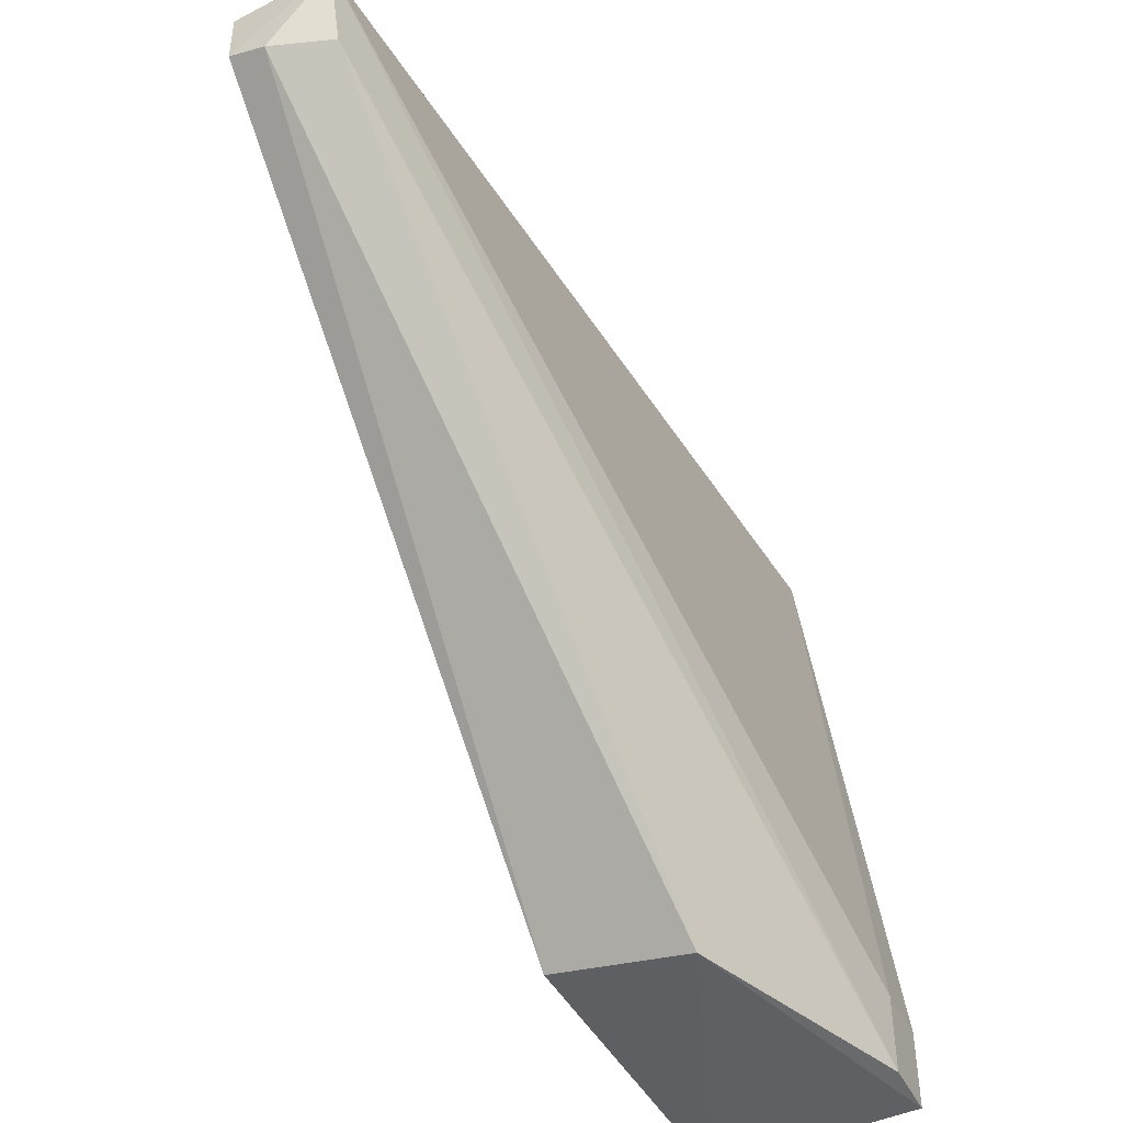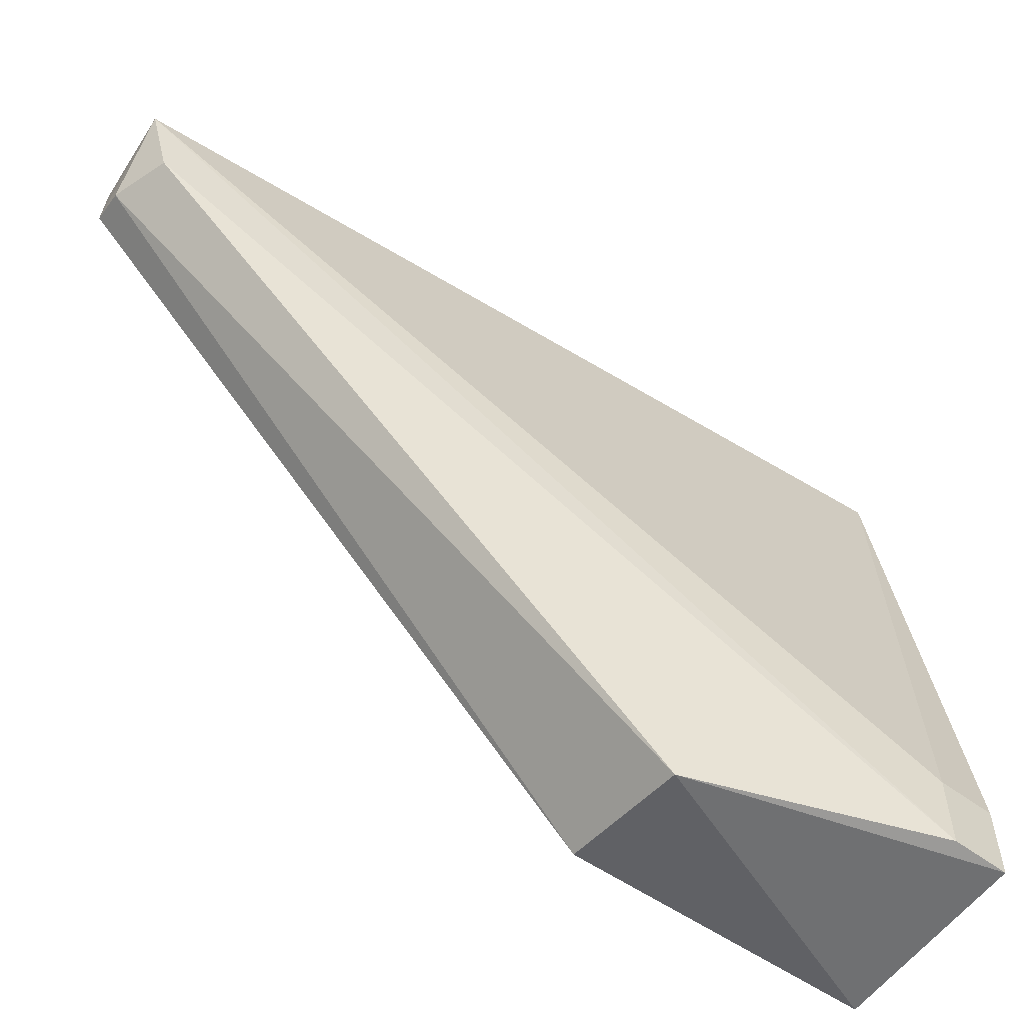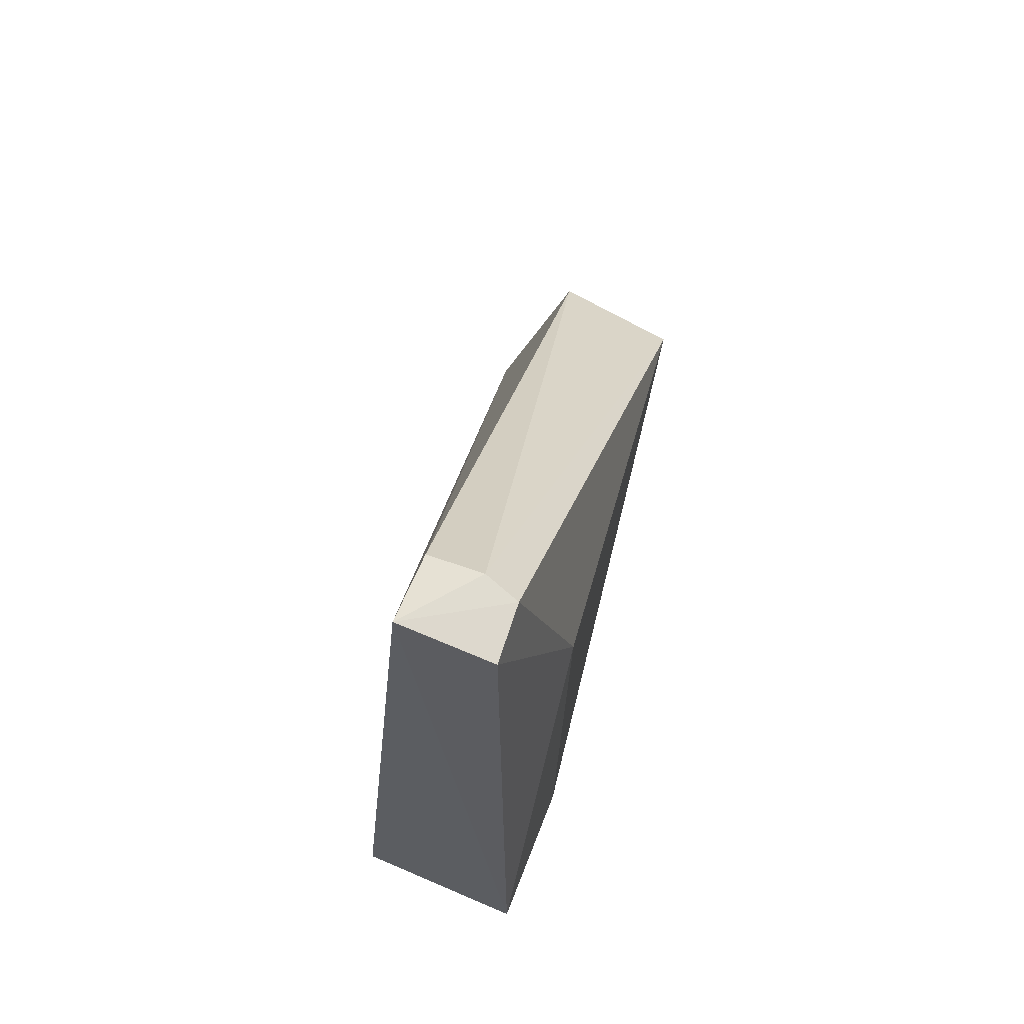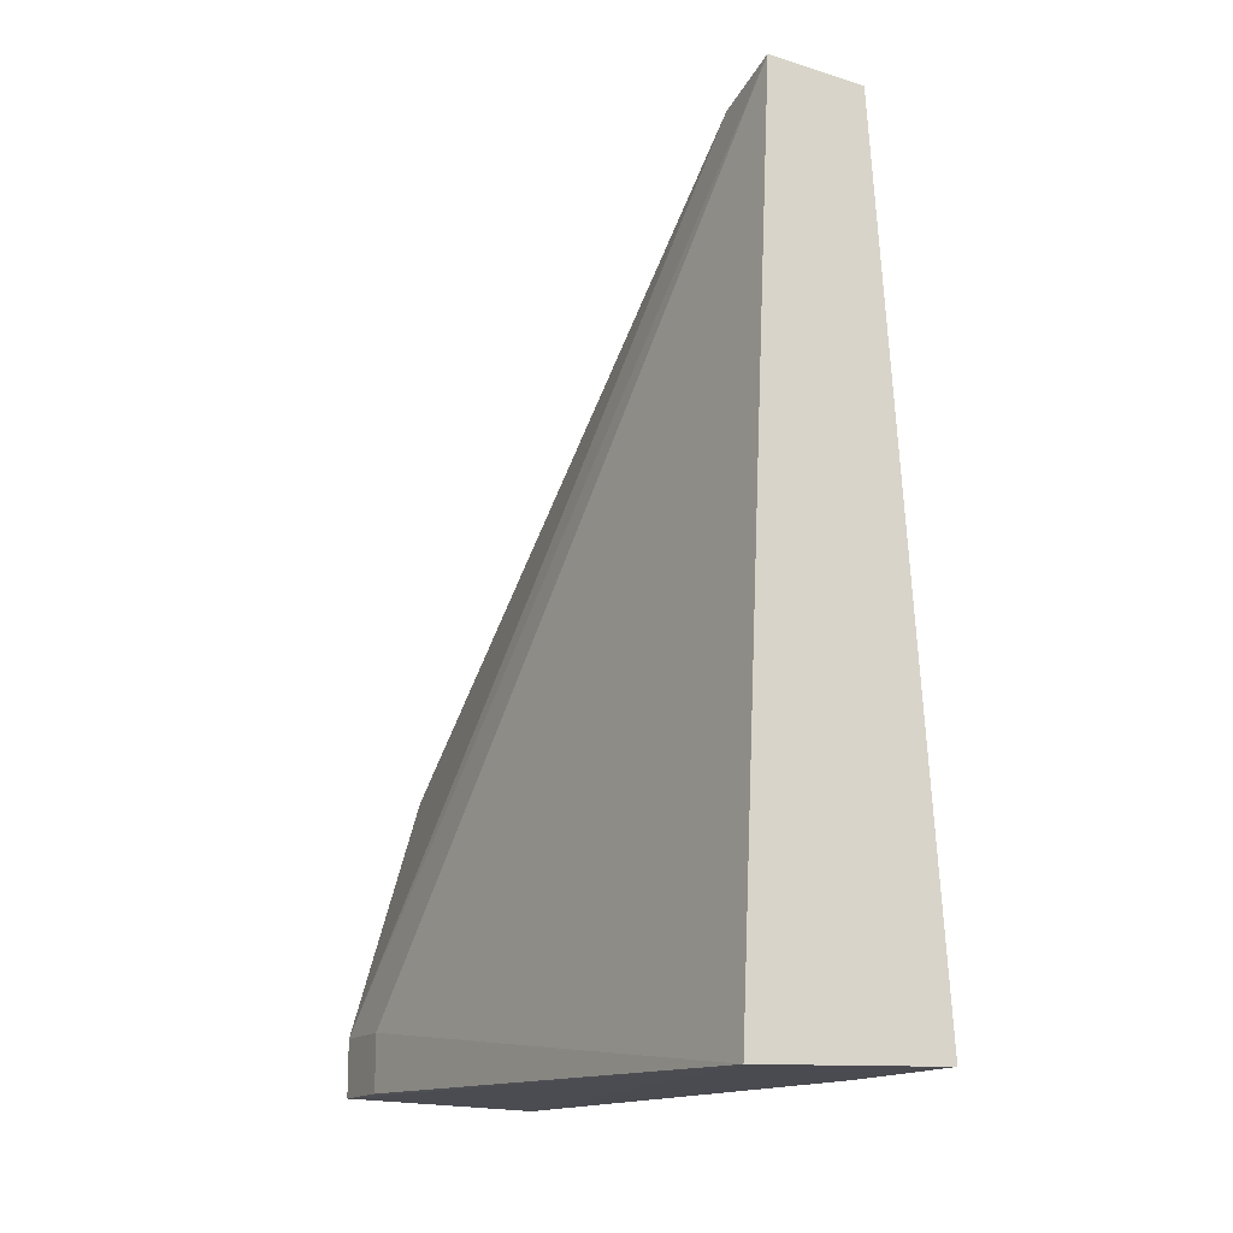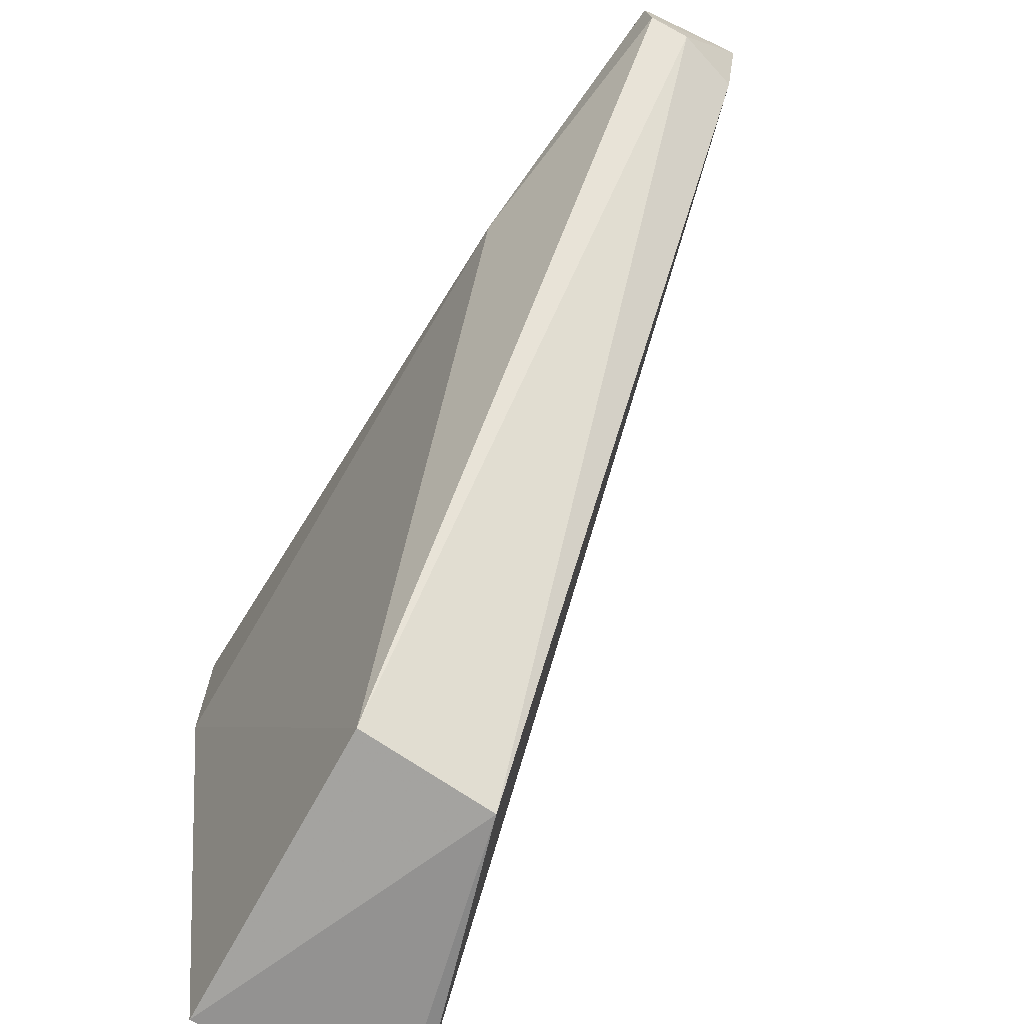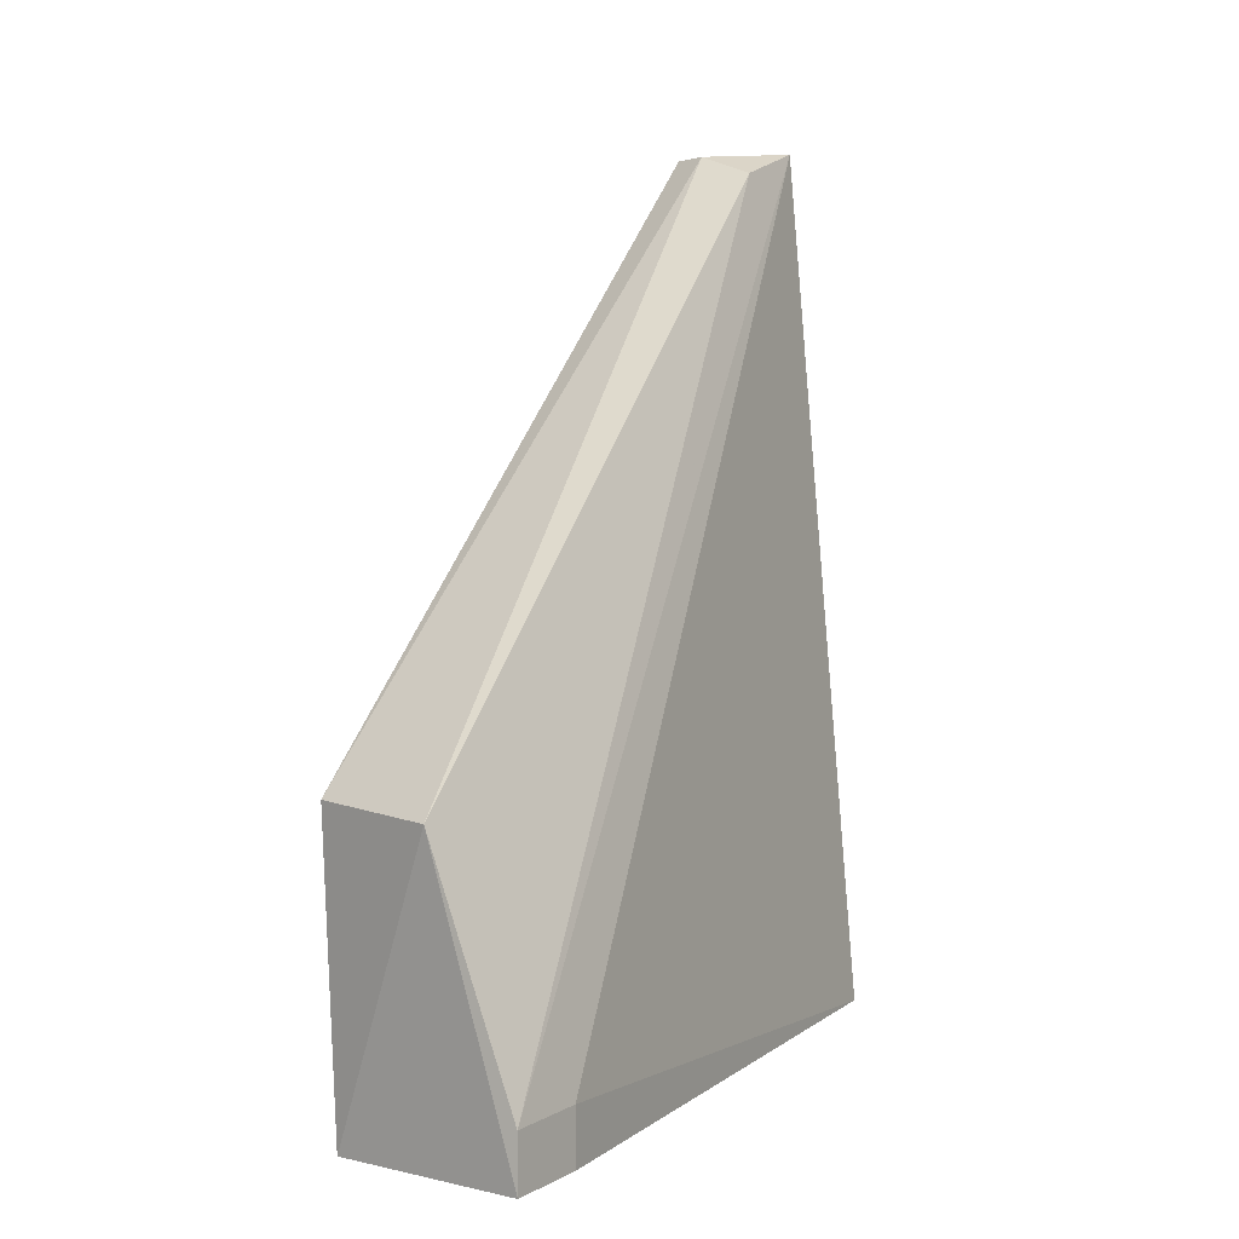
<metadata>
{"format":"obj","ext":"obj","renderer":"f3d","projection":"perspective","resolution":1024,"background":"white","views":[{"elev":-46.0,"azim":-154.7,"up":"+Z"},{"elev":-57.0,"azim":-127.8,"up":"+Z"},{"elev":68.2,"azim":21.2,"up":"+Y"},{"elev":-15.1,"azim":-25.7,"up":"+Y"},{"elev":-70.1,"azim":149.3,"up":"+Z"},{"elev":7.8,"azim":-144.0,"up":"+Y"}]}
</metadata>
<code>
v 1.301 0.7032 0.6744
v 1.314 0.2597 0.7008
v 1.286 0.4196 0.3535
v 1.218 0.4196 0.3427
v 1.218 0.2578 0.697
v 1.28 0.2597 0.3535
v 1.28 0.7063 0.6373
v 1.318 0.5777 0.615
v 1.25 0.708 0.674
v 1.178 0.2634 0.3535
v 1.315 0.2598 0.618
v 1.299 0.7049 0.6439
v 1.25 0.6973 0.6354
v 1.178 0.2931 0.3934
v 1.178 0.2634 0.3934
v 1.178 0.2931 0.3535
f 6 4 3
f 7 3 4
f 8 1 2
f 9 5 2
f 9 2 1
f 10 6 5
f 10 4 6
f 11 2 5
f 11 5 6
f 11 8 2
f 11 6 3
f 11 3 8
f 12 3 7
f 12 8 3
f 12 1 8
f 12 9 1
f 12 7 9
f 13 9 7
f 13 7 4
f 14 5 9
f 15 14 10
f 15 10 5
f 15 5 14
f 16 14 9
f 16 9 13
f 16 13 4
f 16 4 10
f 16 10 14

</code>
